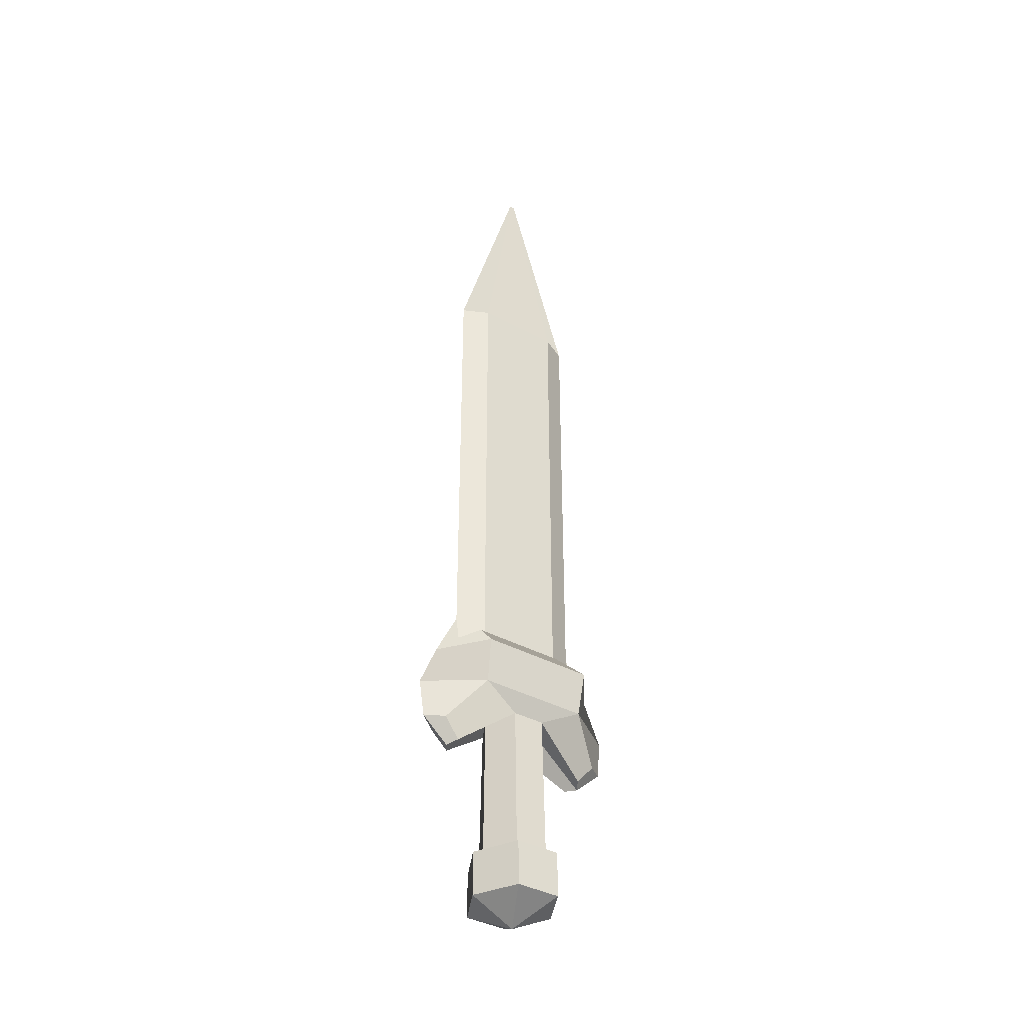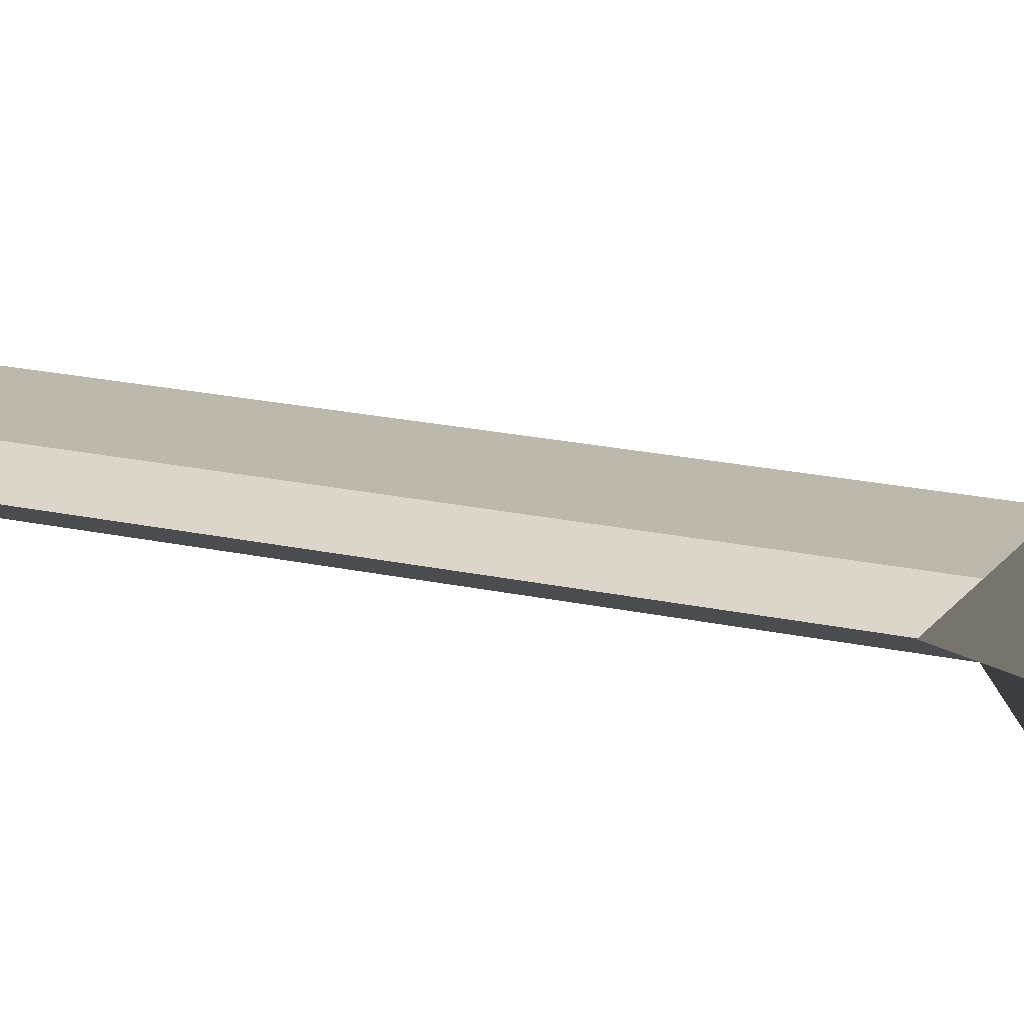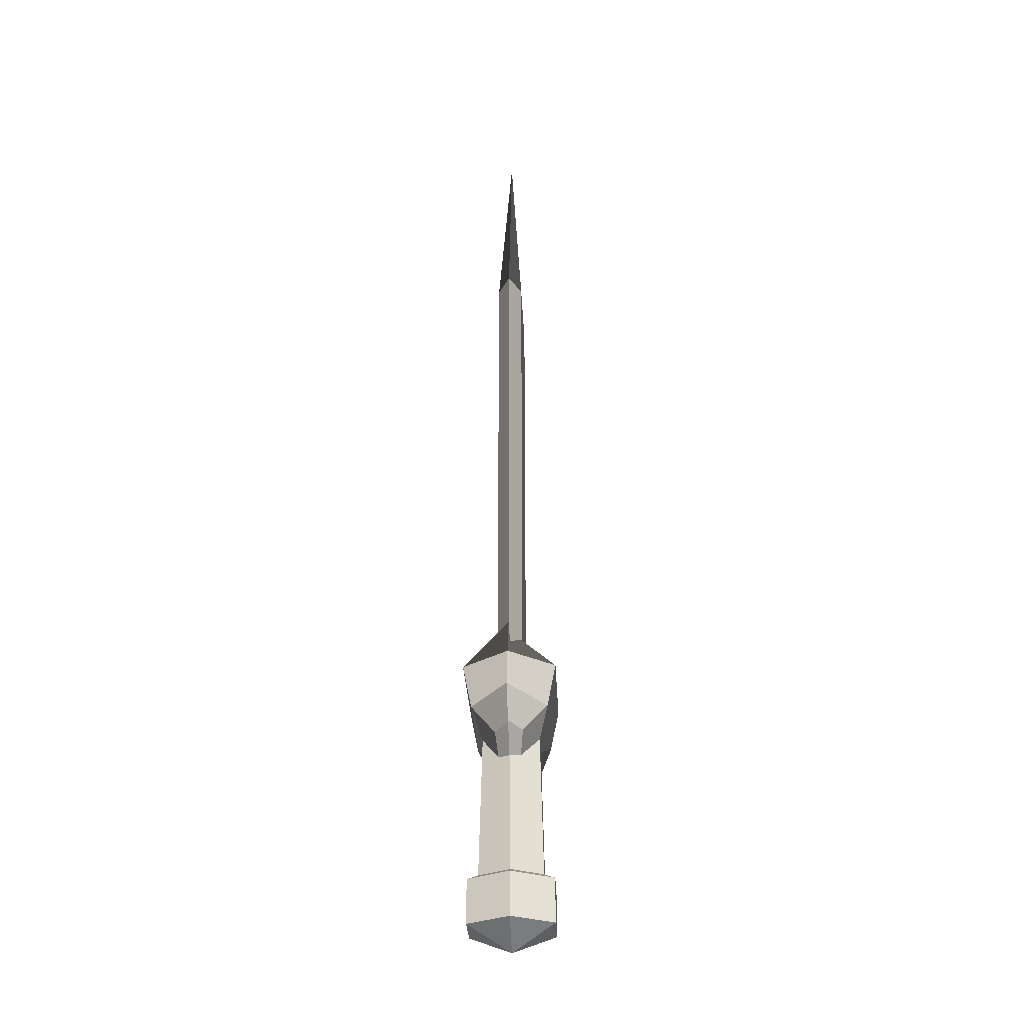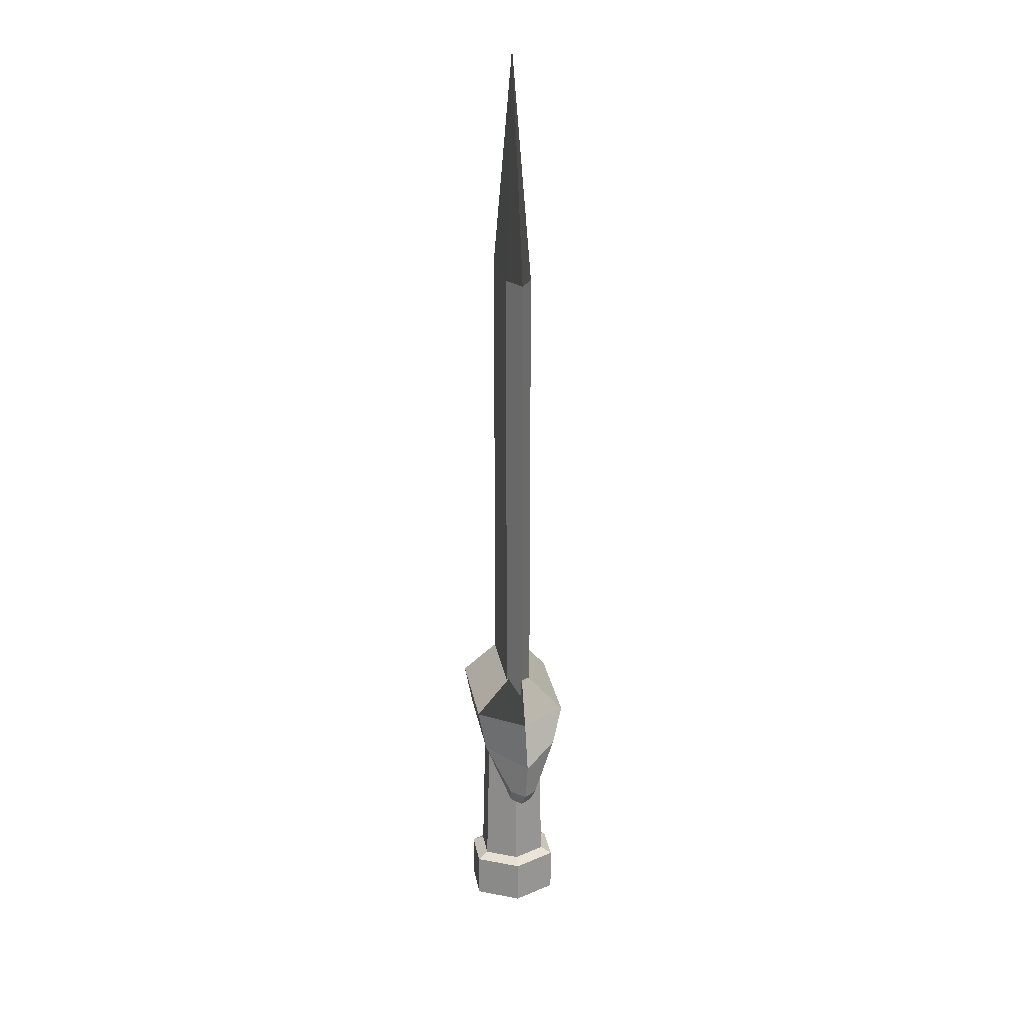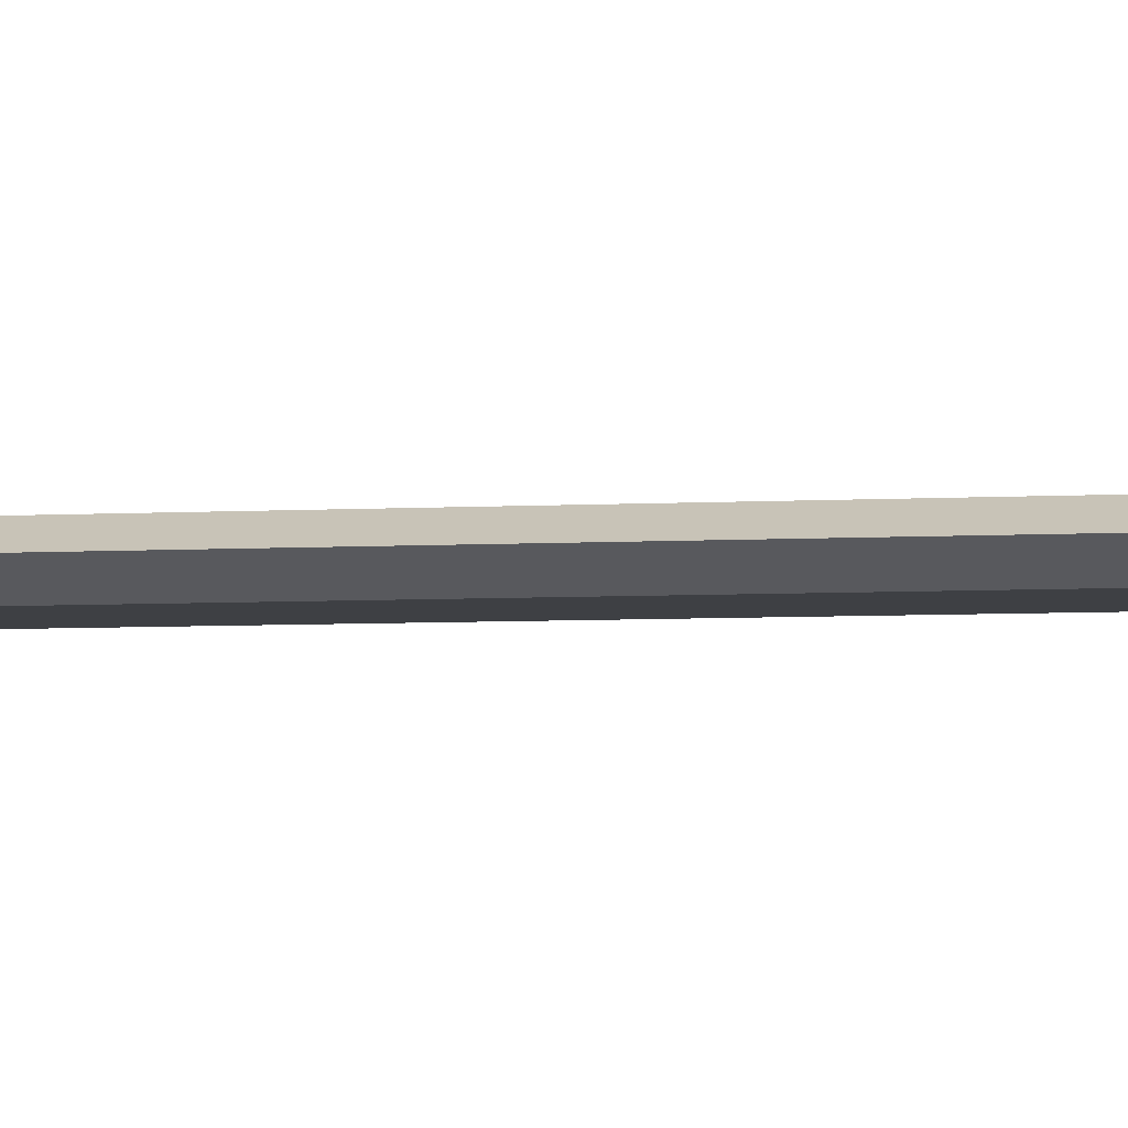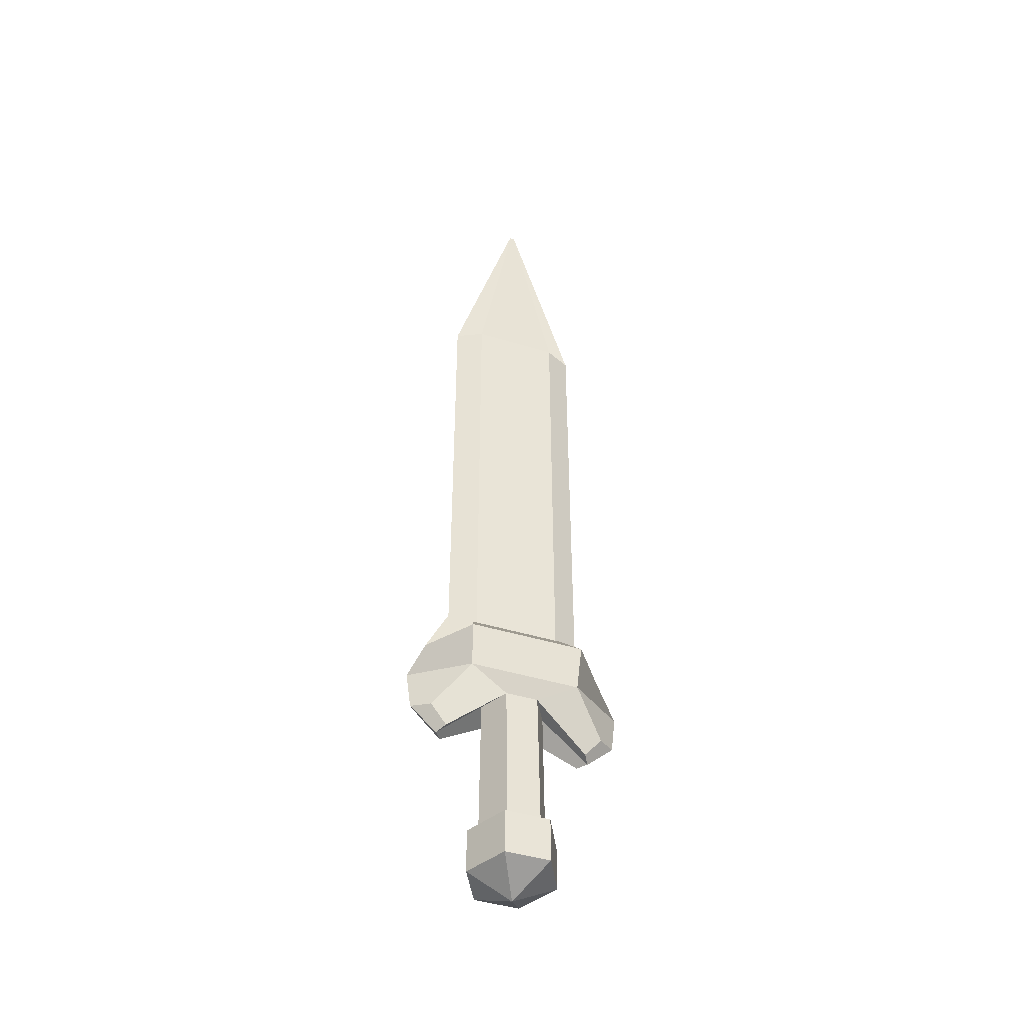
<metadata>
{"format":"obj","ext":"obj","renderer":"f3d","projection":"perspective","resolution":1024,"background":"white","views":[{"elev":-38.3,"azim":145.4,"up":"+Y"},{"elev":14.8,"azim":-61.2,"up":"+Z"},{"elev":-31.2,"azim":92.8,"up":"+Y"},{"elev":21.7,"azim":-99.0,"up":"+Y"},{"elev":-4.7,"azim":-78.2,"up":"+Z"},{"elev":-44.3,"azim":160.3,"up":"+Y"}]}
</metadata>
<code>
o sphere
v 0 -0.125 0
v -1.002e-18 2.655 0
v -0.0625 0.0625 -0.1205
v -0.0625 -0.0625 -0.1205
v -0.125 0.0625 -2.556e-17
v -0.125 -0.0625 -2.556e-17
v -0.0625 0.0625 0.1205
v -0.0625 -0.0625 0.1205
v -0.09375 0.07813 -1.917e-17
v -0.04688 0.07813 0.09038
v -0.04688 0.07813 -0.09038
v -0.09045 0.4778 -1.642e-17
v -0.04528 0.4786 0.08127
v -0.04528 0.4786 -0.08127
v -0.3098 0.5316 -2.002e-17
v -0.1552 0.533 0.1076
v -0.1552 0.533 -0.1076
v -0.2596 0.6546 -2.181e-17
v -0.1612 0.6546 0.1314
v -0.1612 0.6546 -0.1314
v -0.2966 0.425 -0.003743
v -0.2481 0.4181 -0.04204
v -0.2021 0.3637 -0.0344
v -0.2205 0.3556 -0.003743
v -0.2459 0.4133 0.03475
v -0.1999 0.3589 0.0271
v -0.1947 0.6546 -5.943e-18
v -0.1209 0.6546 -0.03603
v -0.1209 0.6546 0.03603
v -0.1947 2.03 -5.943e-18
v -0.1209 2.03 -0.03603
v -0.1209 2.03 0.03603
v -0.007168 2.655 0
v -0.004453 2.655 0
v -0.09181 0.7796 0.001749
v -0.1224 0.7796 0.006378
v -0.09181 0.7796 -0.001749
v -0.1224 0.7796 -0.006378
v -0.1478 0.7796 -2.885e-19
v -0.1971 0.7796 -1.059e-18
v 0.0625 0.0625 -0.1205
v 0.0625 -0.0625 -0.1205
v 0.125 0.0625 -2.556e-17
v 0.125 -0.0625 -2.556e-17
v 0.0625 0.0625 0.1205
v 0.0625 -0.0625 0.1205
v 0.09375 0.07813 -1.917e-17
v 0.04688 0.07813 0.09038
v 0.04688 0.07813 -0.09038
v 0.09045 0.4778 -1.642e-17
v 0.04528 0.4786 0.08127
v 0.04528 0.4786 -0.08127
v 0.3098 0.5316 -2.002e-17
v 0.1552 0.533 0.1076
v 0.1552 0.533 -0.1076
v 0.2596 0.6546 -2.181e-17
v 0.1612 0.6546 0.1314
v 0.1612 0.6546 -0.1314
v 0.2966 0.425 -0.003743
v 0.2481 0.4181 -0.04204
v 0.2021 0.3637 -0.0344
v 0.2205 0.3556 -0.003743
v 0.2459 0.4133 0.03475
v 0.1999 0.3589 0.0271
v 0.1947 0.6546 -5.943e-18
v 0.1209 0.6546 -0.03603
v 0.1209 0.6546 0.03603
v 0.1947 2.03 -5.943e-18
v 0.1209 2.03 -0.03603
v 0.1209 2.03 0.03603
v 0.007168 2.655 0
v 0.004453 2.655 0
v 0.09181 0.7796 0.001749
v 0.1224 0.7796 0.006378
v 0.09181 0.7796 -0.001749
v 0.1224 0.7796 -0.006378
v 0.1478 0.7796 -2.885e-19
v 0.1971 0.7796 -1.059e-18
f 41 42 4 3
f 4 42 1
f 7 8 46 45
f 46 8 1
f 11 49 41 3
f 48 10 7 45
f 14 52 49 11
f 51 13 10 48
f 17 55 52 14
f 54 16 13 51
f 20 58 55 17
f 57 19 16 54
f 37 75 76 38
f 73 35 36 74
f 31 69 66 28
f 70 32 29 67
f 34 72 69 31
f 72 34 32 70
f 35 73 67 29
f 74 36 19 57
f 75 37 28 66
f 38 76 58 20
f 34 33 2
f 33 34 2
f 3 4 6 5
f 6 4 1
f 5 6 8 7
f 8 6 1
f 10 9 5 7
f 9 11 3 5
f 13 12 9 10
f 12 14 11 9
f 25 21 24 26
f 21 22 23 24
f 19 18 15 16
f 18 20 17 15
f 22 21 15 17
f 23 22 17 14
f 24 23 14 12
f 21 25 16 15
f 26 24 12 13
f 25 26 13 16
f 40 39 37 38
f 36 35 39 40
f 27 30 31 28
f 29 32 30 27
f 30 33 34 31
f 32 34 33 30
f 27 39 35 29
f 19 36 40 18
f 28 37 39 27
f 18 40 38 20
f 71 72 2
f 72 71 2
f 44 42 41 43
f 42 44 1
f 46 44 43 45
f 44 46 1
f 43 47 48 45
f 41 49 47 43
f 47 50 51 48
f 49 52 50 47
f 62 59 63 64
f 61 60 59 62
f 53 56 57 54
f 55 58 56 53
f 53 59 60 55
f 55 60 61 52
f 52 61 62 50
f 54 63 59 53
f 50 62 64 51
f 51 64 63 54
f 75 77 78 76
f 77 73 74 78
f 69 68 65 66
f 68 70 67 65
f 72 71 68 69
f 71 72 70 68
f 73 77 65 67
f 78 74 57 56
f 77 75 66 65
f 76 78 56 58

</code>
